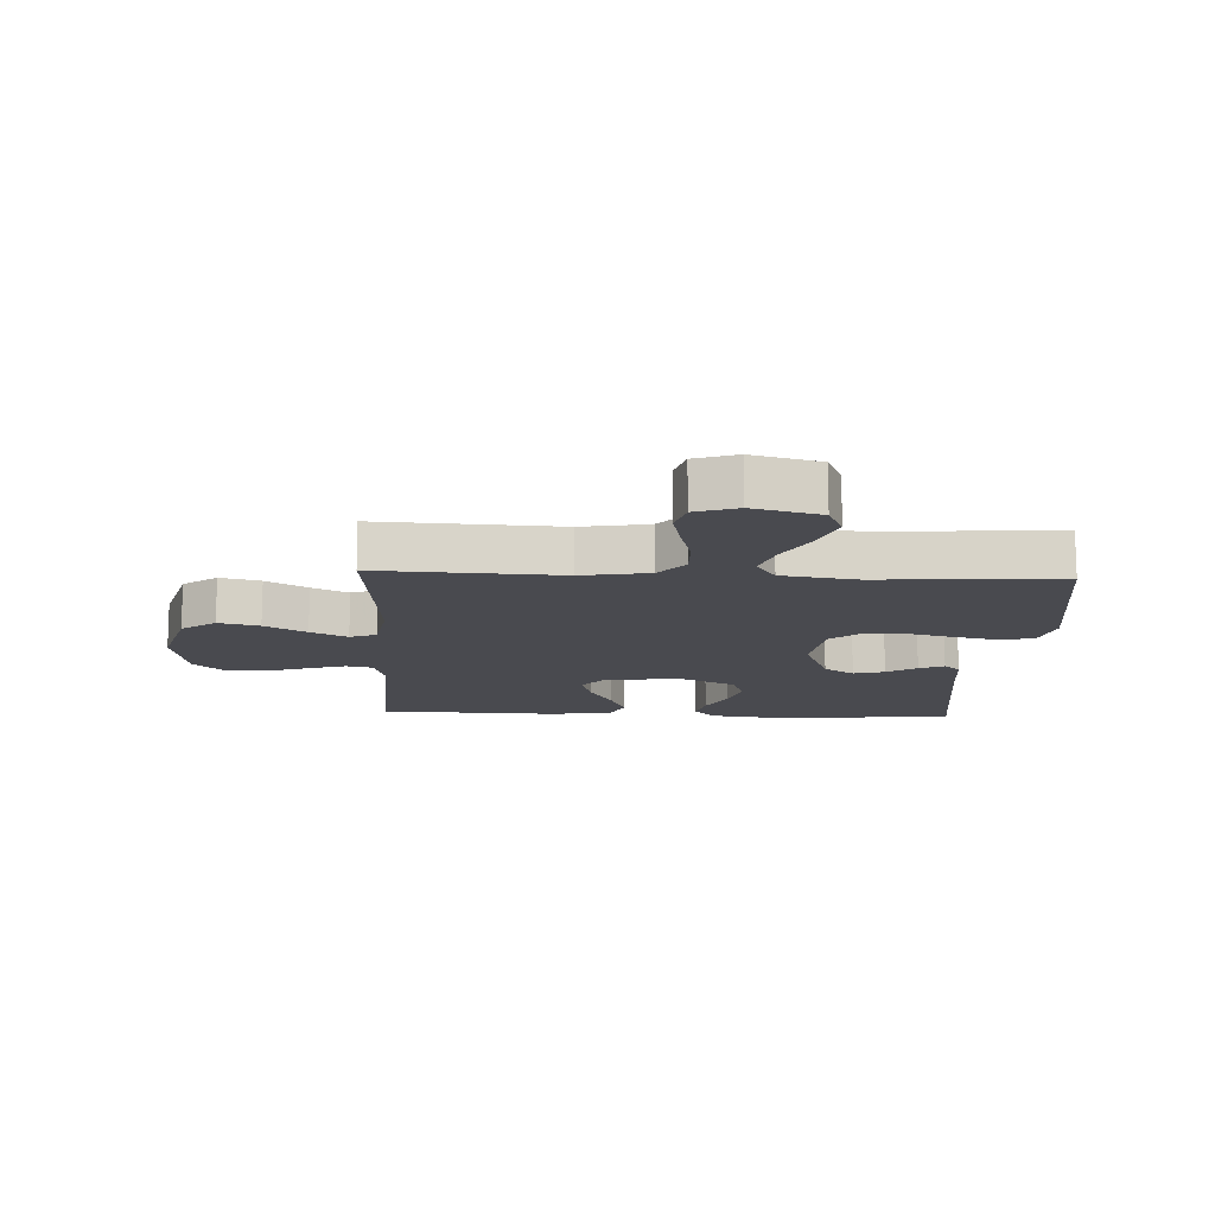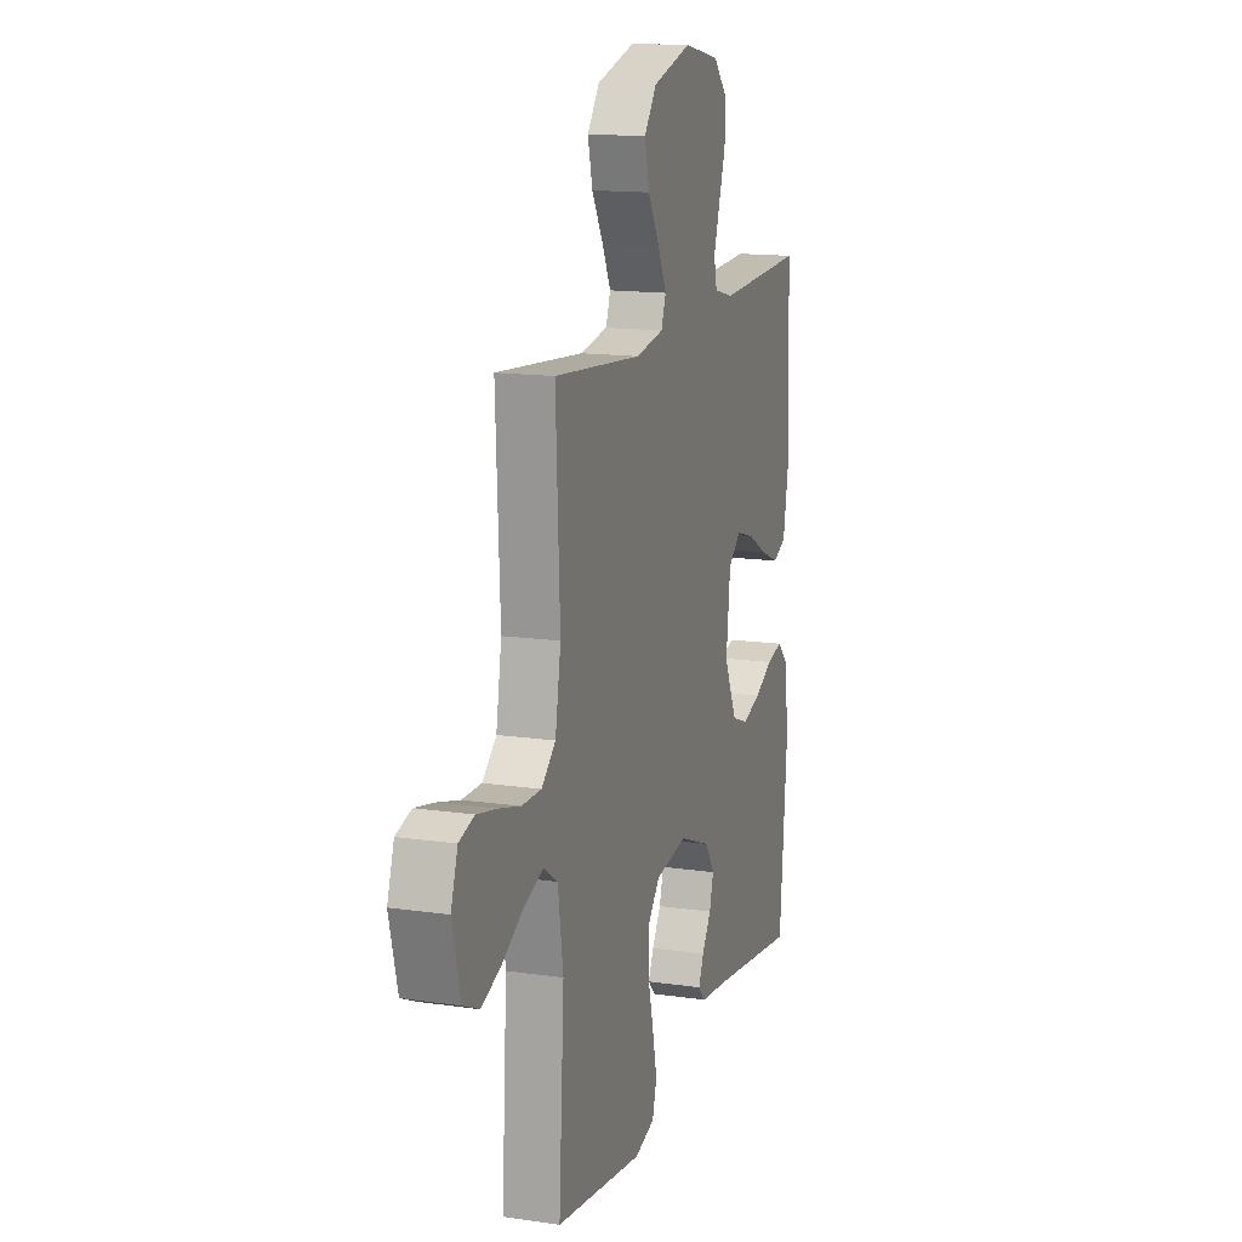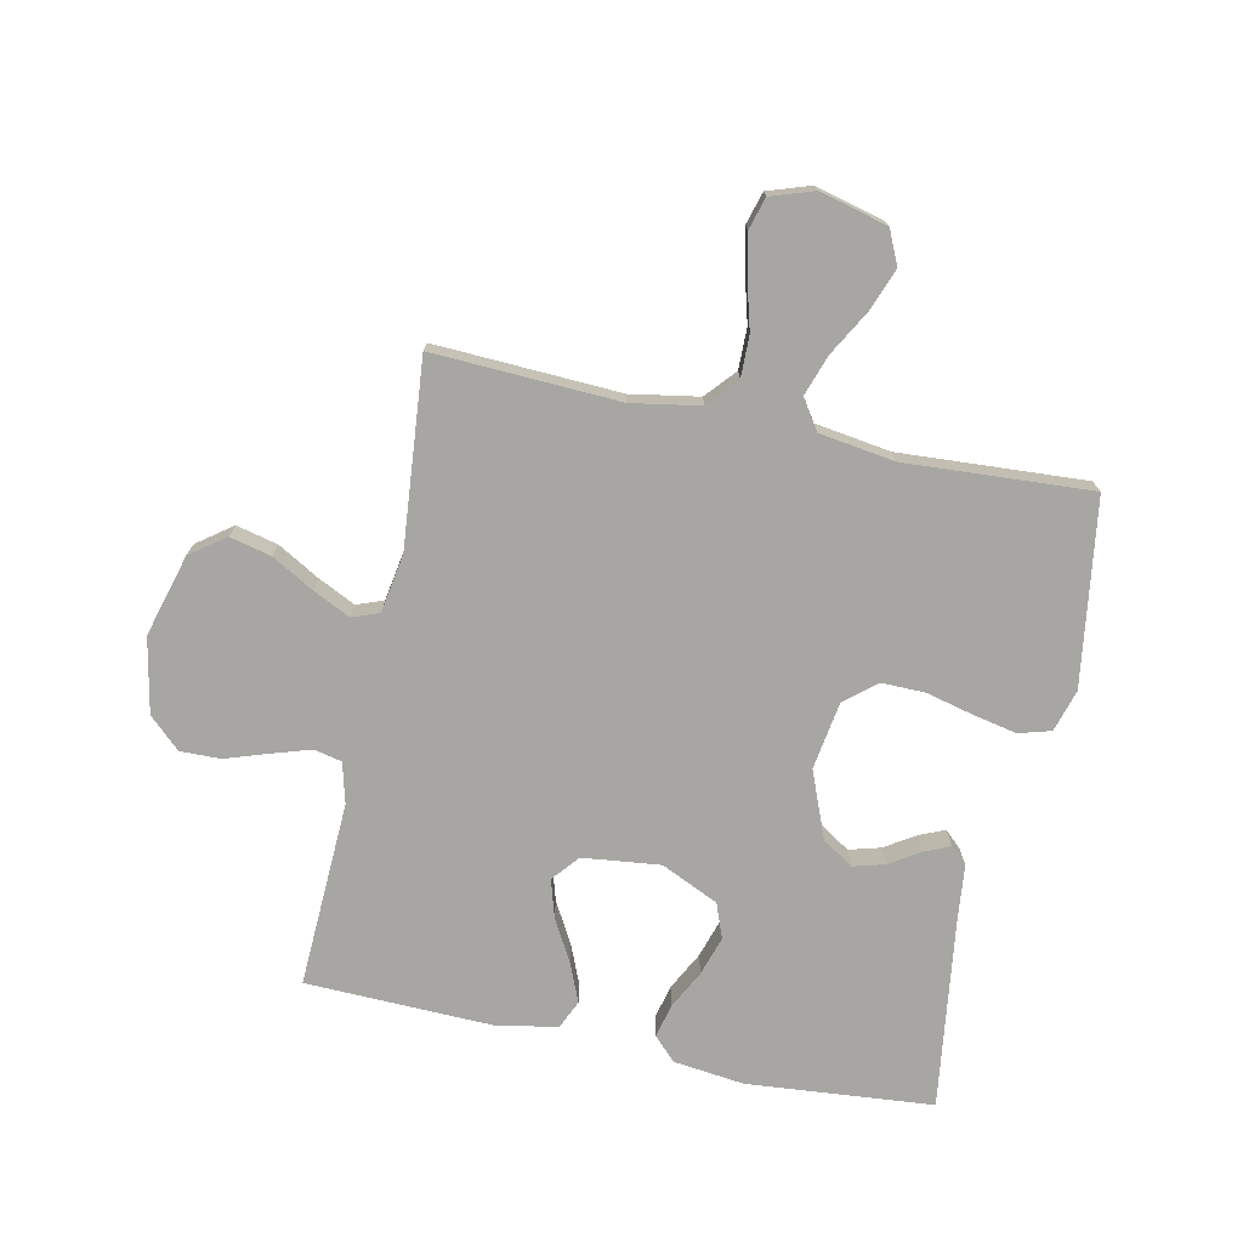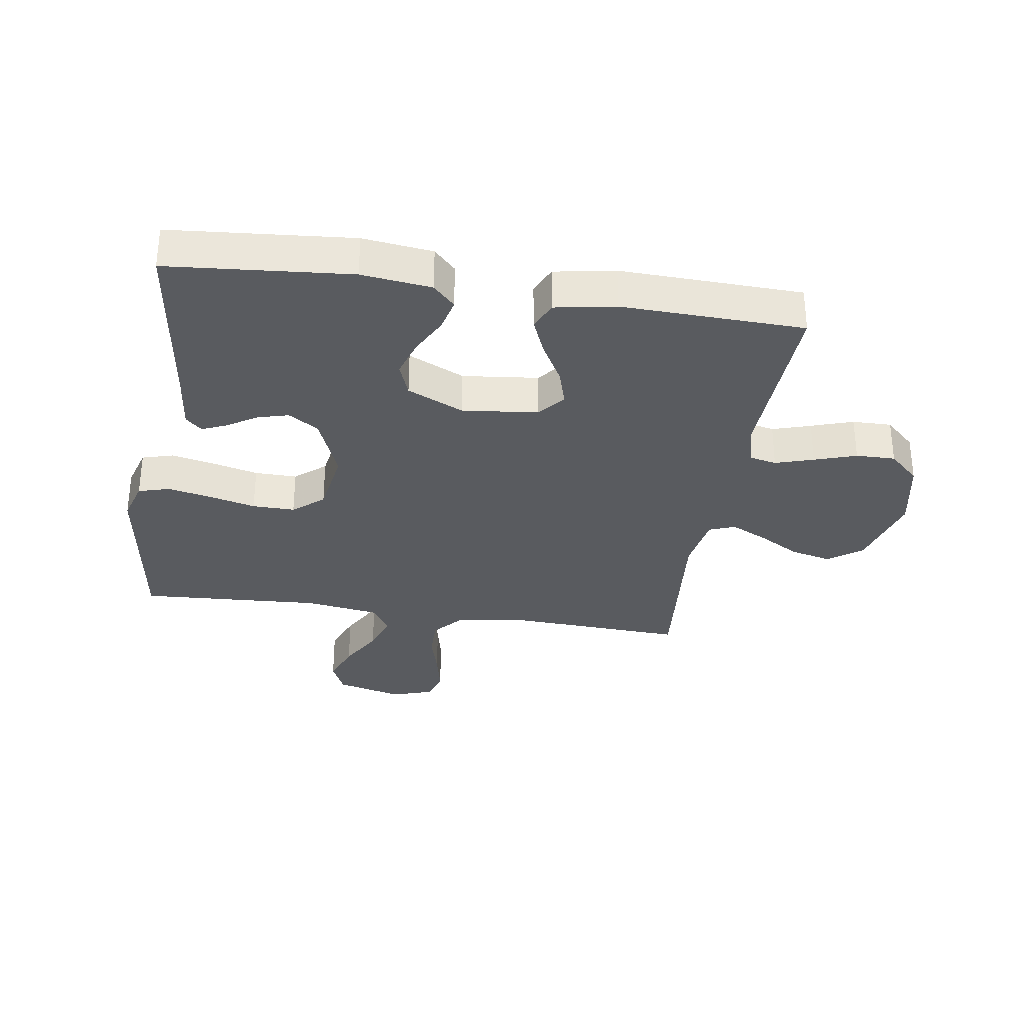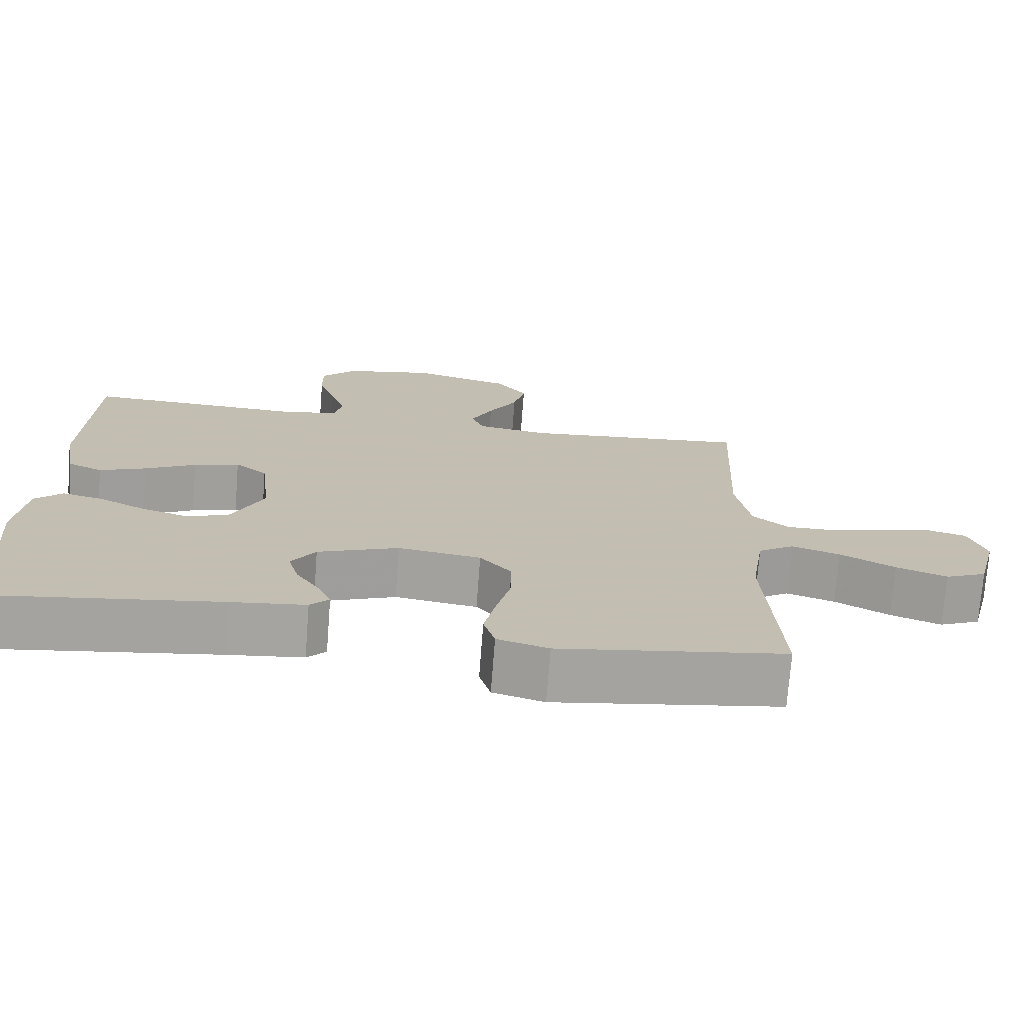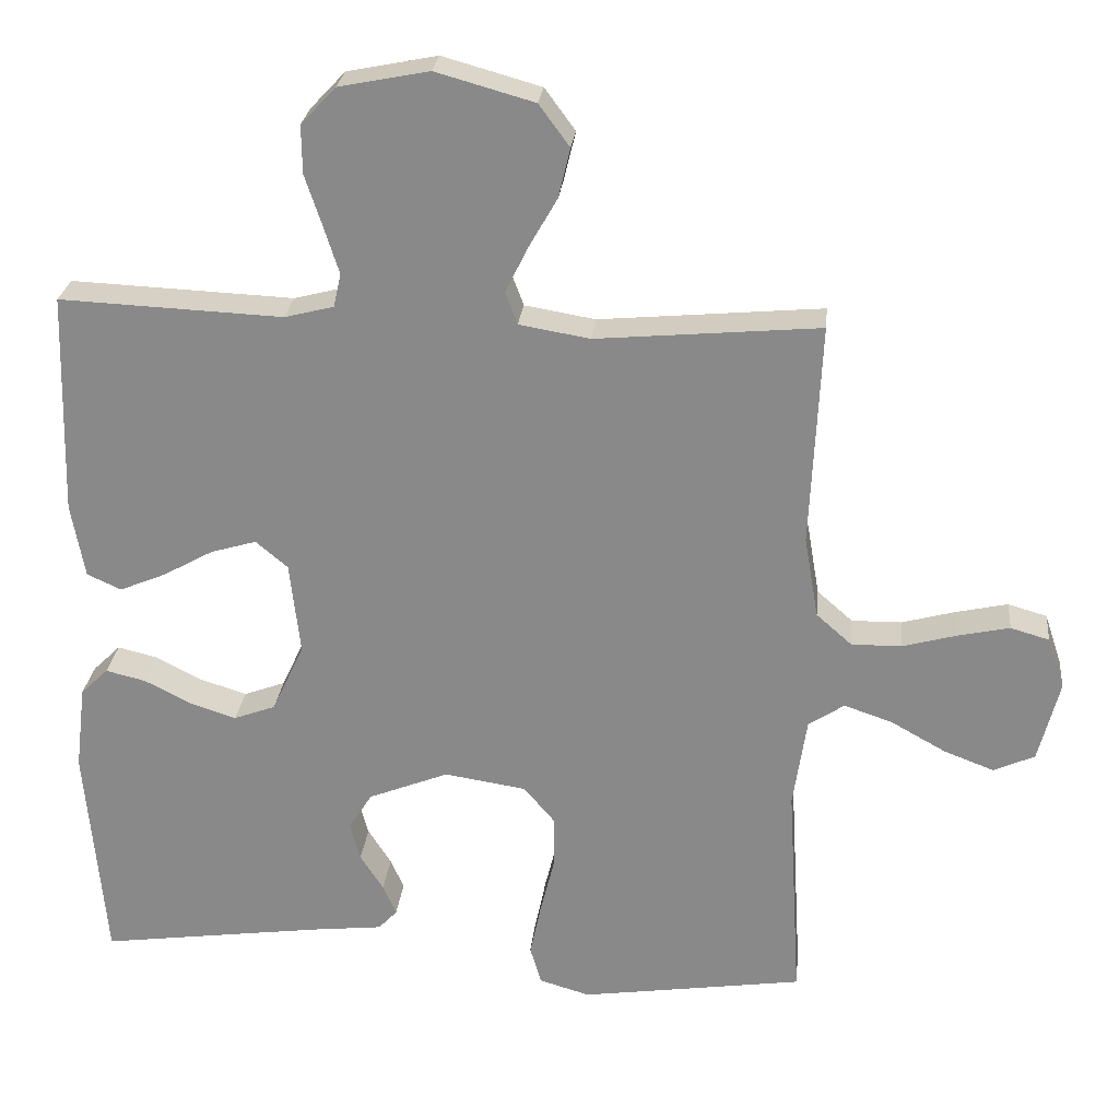
<metadata>
{"format":"obj","ext":"obj","renderer":"f3d","projection":"perspective","resolution":1024,"background":"white","views":[{"elev":-13.6,"azim":87.2,"up":"+Y"},{"elev":14.6,"azim":107.7,"up":"+Z"},{"elev":-74.1,"azim":78.1,"up":"+Y"},{"elev":-32.1,"azim":-98.8,"up":"+Y"},{"elev":-73.3,"azim":-4.4,"up":"+Z"},{"elev":26.0,"azim":5.9,"up":"+Z"}]}
</metadata>
<code>
v -0.5 0.07 -0.5
v -0.526 0.07 -0.2
v -0.512 0.07 -0.085
v -0.475 0.07 -0.049
v -0.421 0.07 -0.062
v -0.359 0.07 -0.094
v -0.296 0.07 -0.114
v -0.24 0.07 -0.093
v -0.197 0.07 0
v -0.211 0.07 0.125
v -0.254 0.07 0.161
v -0.315 0.07 0.143
v -0.383 0.07 0.105
v -0.445 0.07 0.079
v -0.491 0.07 0.1
v -0.509 0.07 0.2
v -0.5 0.07 0.5
v -0.2 0.07 0.487
v -0.134 0.07 0.504
v -0.124 0.07 0.549
v -0.144 0.07 0.612
v -0.167 0.07 0.681
v -0.168 0.07 0.746
v -0.121 0.07 0.796
v 0 0.07 0.82
v 0.132 0.07 0.783
v 0.173 0.07 0.727
v 0.157 0.07 0.66
v 0.118 0.07 0.592
v 0.089 0.07 0.532
v 0.105 0.07 0.489
v 0.2 0.07 0.473
v 0.5 0.07 0.5
v 0.486 0.07 0.2
v 0.505 0.07 0.09
v 0.553 0.07 0.048
v 0.62 0.07 0.049
v 0.693 0.07 0.069
v 0.762 0.07 0.084
v 0.814 0.07 0.069
v 0.837 0.07 0
v 0.809 0.07 -0.11
v 0.754 0.07 -0.135
v 0.686 0.07 -0.109
v 0.613 0.07 -0.068
v 0.548 0.07 -0.046
v 0.5 0.07 -0.078
v 0.482 0.07 -0.2
v 0.5 0.07 -0.5
v 0.2 0.07 -0.544
v 0.132 0.07 -0.524
v 0.117 0.07 -0.472
v 0.132 0.07 -0.401
v 0.151 0.07 -0.324
v 0.152 0.07 -0.254
v 0.11 0.07 -0.204
v 0 0.07 -0.187
v -0.108 0.07 -0.23
v -0.14 0.07 -0.28
v -0.126 0.07 -0.331
v -0.095 0.07 -0.38
v -0.077 0.07 -0.421
v -0.102 0.07 -0.448
v -0.2 0.07 -0.459
v -0.5 0 -0.5
v -0.526 0 -0.2
v -0.512 0 -0.085
v -0.475 0 -0.049
v -0.421 0 -0.062
v -0.359 0 -0.094
v -0.296 0 -0.114
v -0.24 0 -0.093
v -0.197 0 0
v -0.211 0 0.125
v -0.254 0 0.161
v -0.315 0 0.143
v -0.383 0 0.105
v -0.445 0 0.079
v -0.491 0 0.1
v -0.509 0 0.2
v -0.5 0 0.5
v -0.2 0 0.487
v -0.134 0 0.504
v -0.124 0 0.549
v -0.144 0 0.612
v -0.167 0 0.681
v -0.168 0 0.746
v -0.121 0 0.796
v 0 0 0.82
v 0.132 0 0.783
v 0.173 0 0.727
v 0.157 0 0.66
v 0.118 0 0.592
v 0.089 0 0.532
v 0.105 0 0.489
v 0.2 0 0.473
v 0.5 0 0.5
v 0.486 0 0.2
v 0.505 0 0.09
v 0.553 0 0.048
v 0.62 0 0.049
v 0.693 0 0.069
v 0.762 0 0.084
v 0.814 0 0.069
v 0.837 0 0
v 0.809 0 -0.11
v 0.754 0 -0.135
v 0.686 0 -0.109
v 0.613 0 -0.068
v 0.548 0 -0.046
v 0.5 0 -0.078
v 0.482 0 -0.2
v 0.5 0 -0.5
v 0.2 0 -0.544
v 0.132 0 -0.524
v 0.117 0 -0.472
v 0.132 0 -0.401
v 0.151 0 -0.324
v 0.152 0 -0.254
v 0.11 0 -0.204
v 0 0 -0.187
v -0.108 0 -0.23
v -0.14 0 -0.28
v -0.126 0 -0.331
v -0.095 0 -0.38
v -0.077 0 -0.421
v -0.102 0 -0.448
v -0.2 0 -0.459
f 61 62 63 64
f 60 61 64 1
f 59 60 1 2
f 58 59 2 3
f 57 58 3
f 56 57 3
f 51 52 53 54
f 49 50 51 54
f 48 49 54 55
f 47 48 55 56
f 42 43 44 45
f 42 45 46
f 41 42 46
f 40 41 46
f 37 38 39 40
f 37 40 46
f 36 37 46 47
f 32 33 34
f 31 32 34 35
f 26 27 28 29
f 26 29 30
f 25 26 30
f 24 25 30
f 21 22 23 24
f 20 21 24 30
f 19 20 30 31
f 15 16 17 18
f 12 13 14 15
f 11 12 15 18
f 10 11 18 19
f 3 4 5 6
f 3 6 7
f 56 3 7
f 35 36 47 56
f 35 56 7 8
f 31 35 8 9
f 9 10 19 31
f 128 127 126 125
f 65 128 125 124
f 66 65 124 123
f 67 66 123 122
f 67 122 121
f 67 121 120
f 118 117 116 115
f 118 115 114 113
f 119 118 113 112
f 120 119 112 111
f 109 108 107 106
f 110 109 106
f 110 106 105
f 110 105 104
f 104 103 102 101
f 110 104 101
f 111 110 101 100
f 98 97 96
f 99 98 96 95
f 93 92 91 90
f 94 93 90
f 94 90 89
f 94 89 88
f 88 87 86 85
f 94 88 85 84
f 95 94 84 83
f 82 81 80 79
f 79 78 77 76
f 82 79 76 75
f 83 82 75 74
f 70 69 68 67
f 71 70 67
f 71 67 120
f 120 111 100 99
f 72 71 120 99
f 73 72 99 95
f 95 83 74 73
f 1 65 66 2
f 2 66 67 3
f 3 67 68 4
f 4 68 69 5
f 5 69 70 6
f 6 70 71 7
f 7 71 72 8
f 8 72 73 9
f 9 73 74 10
f 10 74 75 11
f 11 75 76 12
f 12 76 77 13
f 13 77 78 14
f 14 78 79 15
f 15 79 80 16
f 16 80 81 17
f 17 81 82 18
f 18 82 83 19
f 19 83 84 20
f 20 84 85 21
f 21 85 86 22
f 22 86 87 23
f 23 87 88 24
f 24 88 89 25
f 25 89 90 26
f 26 90 91 27
f 27 91 92 28
f 28 92 93 29
f 29 93 94 30
f 30 94 95 31
f 31 95 96 32
f 32 96 97 33
f 33 97 98 34
f 34 98 99 35
f 35 99 100 36
f 36 100 101 37
f 37 101 102 38
f 38 102 103 39
f 39 103 104 40
f 40 104 105 41
f 41 105 106 42
f 42 106 107 43
f 43 107 108 44
f 44 108 109 45
f 45 109 110 46
f 46 110 111 47
f 47 111 112 48
f 48 112 113 49
f 49 113 114 50
f 50 114 115 51
f 51 115 116 52
f 52 116 117 53
f 53 117 118 54
f 54 118 119 55
f 55 119 120 56
f 56 120 121 57
f 57 121 122 58
f 58 122 123 59
f 59 123 124 60
f 60 124 125 61
f 61 125 126 62
f 62 126 127 63
f 63 127 128 64
f 64 128 65 1

</code>
